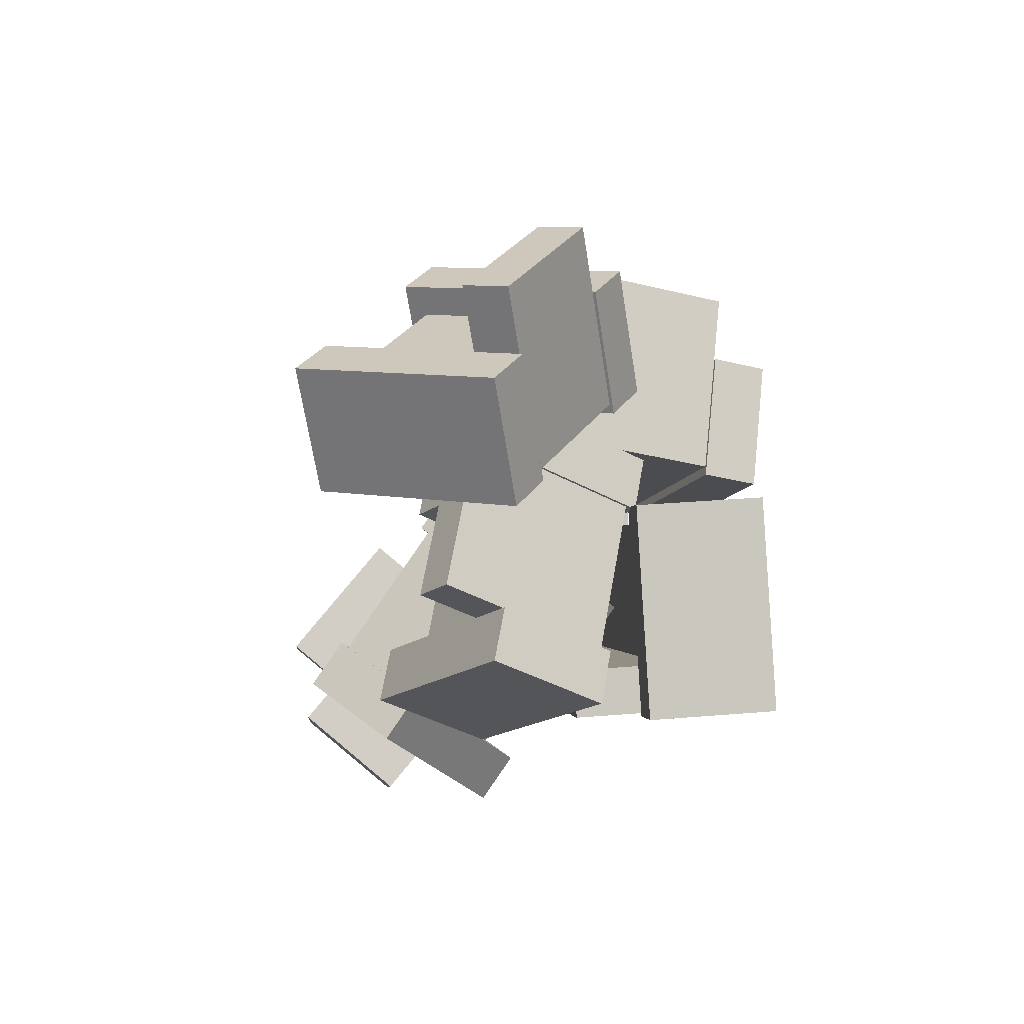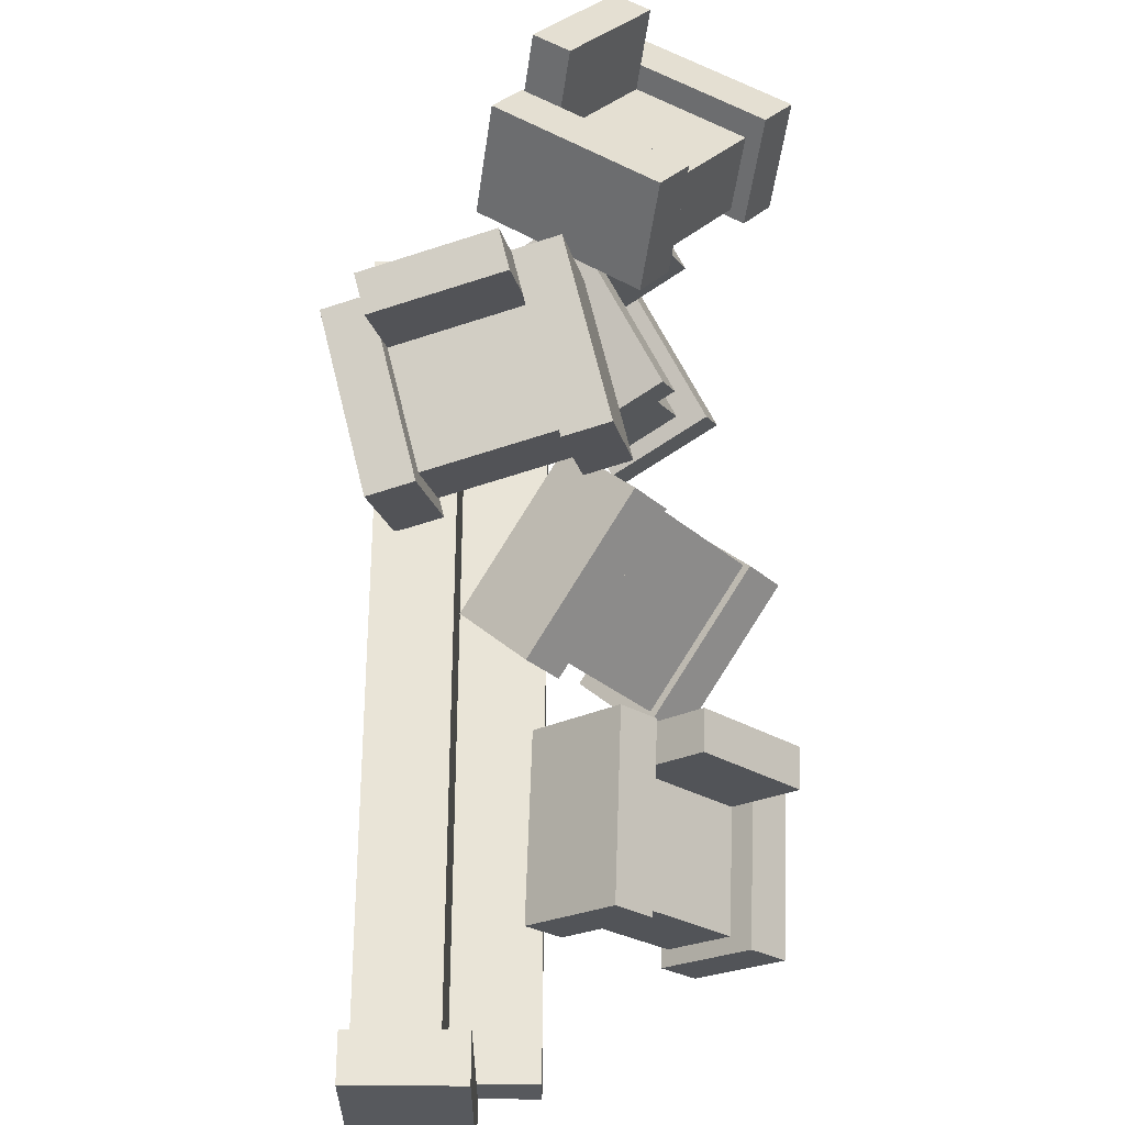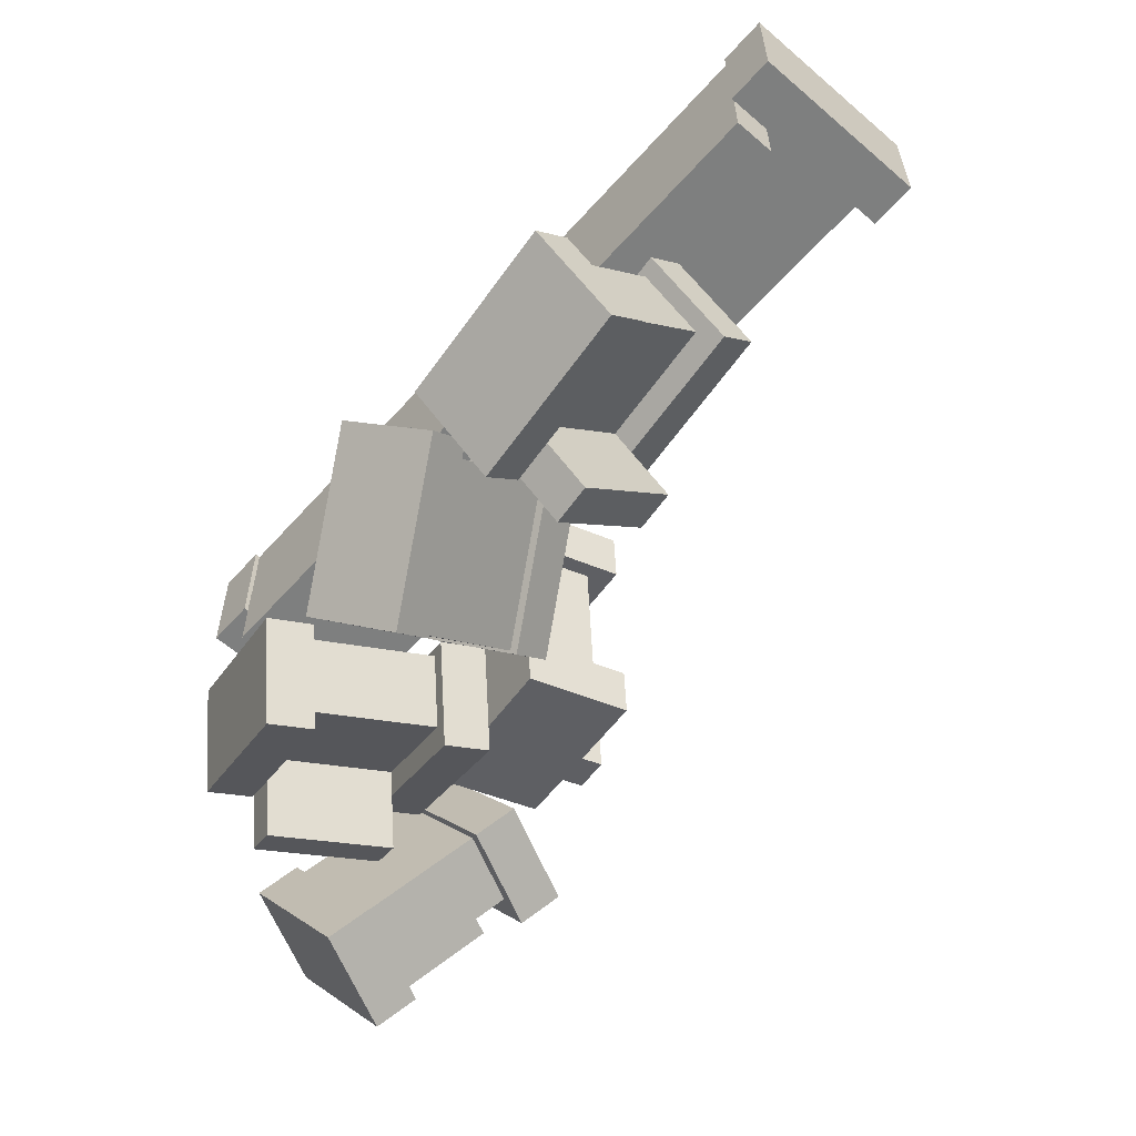
<metadata>
{"format":"obj","ext":"obj","renderer":"f3d","projection":"perspective","resolution":1024,"background":"white","views":[{"elev":29.3,"azim":82.7,"up":"+Z"},{"elev":30.8,"azim":-90.1,"up":"+Z"},{"elev":-59.3,"azim":-161.5,"up":"+Y"}]}
</metadata>
<code>
g Farm_amchair_001
v 2.495 0.0627 4.375
v 3.13 0.9864 4.573
v 3.063 0.8886 5.243
v 2.428 -0.03515 5.044
v 2.738 -0.1041 4.375
v 2.671 -0.2019 5.044
v 3.305 0.7218 5.243
v 3.373 0.8197 4.573
v 2.495 0.0627 4.375
v 2.738 -0.1041 4.375
v 3.373 0.8197 4.573
v 3.13 0.9864 4.573
v 3.13 0.9864 4.573
v 3.373 0.8197 4.573
v 3.305 0.7218 5.243
v 3.063 0.8886 5.243
v 3.063 0.8886 5.243
v 3.305 0.7218 5.243
v 2.671 -0.2019 5.044
v 2.428 -0.03515 5.044
v 2.428 -0.03515 5.044
v 2.671 -0.2019 5.044
v 2.738 -0.1041 4.375
v 2.495 0.0627 4.375
v 1.574 0.6958 4.375
v 2.208 1.62 4.573
v 2.141 1.522 5.243
v 1.507 0.598 5.044
v 1.817 0.5291 4.375
v 1.749 0.4312 5.044
v 2.384 1.355 5.243
v 2.451 1.453 4.573
v 1.574 0.6958 4.375
v 1.817 0.5291 4.375
v 2.451 1.453 4.573
v 2.208 1.62 4.573
v 2.208 1.62 4.573
v 2.451 1.453 4.573
v 2.384 1.355 5.243
v 2.141 1.522 5.243
v 2.141 1.522 5.243
v 2.384 1.355 5.243
v 1.749 0.4312 5.044
v 1.507 0.598 5.044
v 1.507 0.598 5.044
v 1.749 0.4312 5.044
v 1.817 0.5291 4.375
v 1.574 0.6958 4.375
v 1.868 0.6046 4.442
v 2.437 1.432 4.62
v 2.39 1.364 5.086
v 1.822 0.5366 4.908
v 2.547 0.1382 4.442
v 2.501 0.07019 4.908
v 3.069 0.898 5.086
v 3.116 0.966 4.62
v 1.868 0.6046 4.442
v 2.547 0.1382 4.442
v 3.116 0.966 4.62
v 2.437 1.432 4.62
v 2.437 1.432 4.62
v 3.116 0.966 4.62
v 3.069 0.898 5.086
v 2.39 1.364 5.086
v 2.39 1.364 5.086
v 3.069 0.898 5.086
v 2.501 0.07019 4.908
v 1.822 0.5366 4.908
v 1.822 0.5366 4.908
v 2.501 0.07019 4.908
v 2.547 0.1382 4.442
v 1.868 0.6046 4.442
v 2.248 1.157 5.041
v 2.39 1.364 5.086
v 2.34 1.291 5.585
v 2.198 1.084 5.54
v 2.927 0.6911 5.041
v 2.877 0.6181 5.54
v 3.019 0.825 5.585
v 3.069 0.898 5.086
v 2.248 1.157 5.041
v 2.927 0.6911 5.041
v 3.069 0.898 5.086
v 2.39 1.364 5.086
v 2.39 1.364 5.086
v 3.069 0.898 5.086
v 3.019 0.825 5.585
v 2.34 1.291 5.585
v 2.34 1.291 5.585
v 3.019 0.825 5.585
v 2.877 0.6181 5.54
v 2.198 1.084 5.54
v 2.198 1.084 5.54
v 2.877 0.6181 5.54
v 2.927 0.6911 5.041
v 2.248 1.157 5.041
v 2.298 0.8222 2.795
v 3.033 1.363 3.476
v 3.114 0.7939 3.84
v 2.379 0.2535 3.159
v 2.52 0.7415 2.619
v 2.601 0.1728 2.983
v 3.336 0.7132 3.664
v 3.255 1.282 3.3
v 2.298 0.8222 2.795
v 2.52 0.7415 2.619
v 3.255 1.282 3.3
v 3.033 1.363 3.476
v 3.033 1.363 3.476
v 3.255 1.282 3.3
v 3.336 0.7132 3.664
v 3.114 0.7939 3.84
v 3.114 0.7939 3.84
v 3.336 0.7132 3.664
v 2.601 0.1728 2.983
v 2.379 0.2535 3.159
v 2.379 0.2535 3.159
v 2.601 0.1728 2.983
v 2.52 0.7415 2.619
v 2.298 0.8222 2.795
v 1.454 1.128 3.462
v 2.189 1.669 4.143
v 2.27 1.1 4.507
v 1.536 0.5597 3.826
v 1.677 1.048 3.286
v 1.758 0.479 3.65
v 2.492 1.019 4.331
v 2.411 1.588 3.967
v 1.454 1.128 3.462
v 1.677 1.048 3.286
v 2.411 1.588 3.967
v 2.189 1.669 4.143
v 2.189 1.669 4.143
v 2.411 1.588 3.967
v 2.492 1.019 4.331
v 2.27 1.1 4.507
v 2.27 1.1 4.507
v 2.492 1.019 4.331
v 1.758 0.479 3.65
v 1.536 0.5597 3.826
v 1.536 0.5597 3.826
v 1.758 0.479 3.65
v 1.677 1.048 3.286
v 1.454 1.128 3.462
v 1.749 1.054 3.374
v 2.407 1.538 3.985
v 2.463 1.143 4.237
v 1.805 0.6586 3.627
v 2.37 0.8283 2.883
v 2.426 0.433 3.136
v 3.085 0.9173 3.746
v 3.028 1.313 3.493
v 1.749 1.054 3.374
v 2.37 0.8283 2.883
v 3.028 1.313 3.493
v 2.407 1.538 3.985
v 2.407 1.538 3.985
v 3.028 1.313 3.493
v 3.085 0.9173 3.746
v 2.463 1.143 4.237
v 2.463 1.143 4.237
v 3.085 0.9173 3.746
v 2.426 0.433 3.136
v 1.805 0.6586 3.627
v 1.805 0.6586 3.627
v 2.426 0.433 3.136
v 2.37 0.8283 2.883
v 1.749 1.054 3.374
v 2.299 1.022 4.085
v 2.463 1.143 4.237
v 2.524 0.7188 4.509
v 2.359 0.5977 4.356
v 2.92 0.7962 3.594
v 2.981 0.3722 3.865
v 3.145 0.4933 4.017
v 3.085 0.9173 3.746
v 2.299 1.022 4.085
v 2.92 0.7962 3.594
v 3.085 0.9173 3.746
v 2.463 1.143 4.237
v 2.463 1.143 4.237
v 3.085 0.9173 3.746
v 3.145 0.4933 4.017
v 2.524 0.7188 4.509
v 2.524 0.7188 4.509
v 3.145 0.4933 4.017
v 2.981 0.3722 3.865
v 2.359 0.5977 4.356
v 2.359 0.5977 4.356
v 2.981 0.3722 3.865
v 2.92 0.7962 3.594
v 2.299 1.022 4.085
v 1.158 1.012 3.429
v 1.998 1.284 4.147
v 1.541 1.41 4.634
v 0.7007 1.139 3.916
v 1.174 0.7313 3.517
v 0.7165 0.8579 4.004
v 1.557 1.13 4.722
v 2.014 1.003 4.234
v 1.158 1.012 3.429
v 1.174 0.7313 3.517
v 2.014 1.003 4.234
v 1.998 1.284 4.147
v 1.998 1.284 4.147
v 2.014 1.003 4.234
v 1.557 1.13 4.722
v 1.541 1.41 4.634
v 1.541 1.41 4.634
v 1.557 1.13 4.722
v 0.7165 0.8579 4.004
v 0.7007 1.139 3.916
v 0.7007 1.139 3.916
v 0.7165 0.8579 4.004
v 1.174 0.7313 3.517
v 1.158 1.012 3.429
v 1.098 2.078 3.096
v 1.938 2.35 3.813
v 1.481 2.476 4.301
v 0.6405 2.204 3.583
v 1.113 1.797 3.183
v 0.6563 1.923 3.671
v 1.497 2.195 4.388
v 1.954 2.069 3.901
v 1.098 2.078 3.096
v 1.113 1.797 3.183
v 1.954 2.069 3.901
v 1.938 2.35 3.813
v 1.938 2.35 3.813
v 1.954 2.069 3.901
v 1.497 2.195 4.388
v 1.481 2.476 4.301
v 1.481 2.476 4.301
v 1.497 2.195 4.388
v 0.6563 1.923 3.671
v 0.6405 2.204 3.583
v 0.6405 2.204 3.583
v 0.6563 1.923 3.671
v 1.113 1.797 3.183
v 1.098 2.078 3.096
v 1.155 1.831 3.284
v 1.908 2.074 3.927
v 1.59 2.162 4.266
v 0.837 1.919 3.623
v 1.199 1.046 3.529
v 0.8814 1.134 3.868
v 1.635 1.377 4.511
v 1.952 1.289 4.173
v 1.155 1.831 3.284
v 1.199 1.046 3.529
v 1.952 1.289 4.173
v 1.908 2.074 3.927
v 1.908 2.074 3.927
v 1.952 1.289 4.173
v 1.635 1.377 4.511
v 1.59 2.162 4.266
v 1.59 2.162 4.266
v 1.635 1.377 4.511
v 0.8814 1.134 3.868
v 0.837 1.919 3.623
v 0.837 1.919 3.623
v 0.8814 1.134 3.868
v 1.199 1.046 3.529
v 1.155 1.831 3.284
v 1.402 2.101 4.105
v 1.59 2.162 4.266
v 1.249 2.257 4.629
v 1.061 2.196 4.468
v 1.446 1.317 4.351
v 1.105 1.411 4.714
v 1.294 1.472 4.875
v 1.635 1.377 4.511
v 1.402 2.101 4.105
v 1.446 1.317 4.351
v 1.635 1.377 4.511
v 1.59 2.162 4.266
v 1.59 2.162 4.266
v 1.635 1.377 4.511
v 1.294 1.472 4.875
v 1.249 2.257 4.629
v 1.249 2.257 4.629
v 1.294 1.472 4.875
v 1.105 1.411 4.714
v 1.061 2.196 4.468
v 1.061 2.196 4.468
v 1.105 1.411 4.714
v 1.446 1.317 4.351
v 1.402 2.101 4.105
v 0.6627 1.15 2.387
v 1.151 0.5396 3.214
v 1.708 0.9275 3.171
v 1.22 1.538 2.344
v 0.5506 1.333 2.588
v 1.108 1.721 2.546
v 1.596 1.111 3.372
v 1.039 0.7228 3.415
v 0.6627 1.15 2.387
v 0.5506 1.333 2.588
v 1.039 0.7228 3.415
v 1.151 0.5396 3.214
v 1.151 0.5396 3.214
v 1.039 0.7228 3.415
v 1.596 1.111 3.372
v 1.708 0.9275 3.171
v 1.708 0.9275 3.171
v 1.596 1.111 3.372
v 1.108 1.721 2.546
v 1.22 1.538 2.344
v 1.22 1.538 2.344
v 1.108 1.721 2.546
v 0.5506 1.333 2.588
v 0.6627 1.15 2.387
v 1.088 0.4547 1.622
v 1.577 -0.1559 2.449
v 2.134 0.2319 2.406
v 1.645 0.8425 1.579
v 0.9762 0.6379 1.823
v 1.533 1.026 1.78
v 2.022 0.4151 2.607
v 1.465 0.02731 2.65
v 1.088 0.4547 1.622
v 0.9762 0.6379 1.823
v 1.465 0.02731 2.65
v 1.577 -0.1559 2.449
v 1.577 -0.1559 2.449
v 1.465 0.02731 2.65
v 2.022 0.4151 2.607
v 2.134 0.2319 2.406
v 2.134 0.2319 2.406
v 2.022 0.4151 2.607
v 1.533 1.026 1.78
v 1.645 0.8425 1.579
v 1.645 0.8425 1.579
v 1.533 1.026 1.78
v 0.9762 0.6379 1.823
v 1.088 0.4547 1.622
v 1.061 0.612 1.894
v 1.499 0.06483 2.635
v 1.887 0.3344 2.605
v 1.449 0.8816 1.864
v 0.7479 1.124 2.458
v 1.135 1.394 2.428
v 1.573 0.8468 3.169
v 1.186 0.5772 3.199
v 1.061 0.612 1.894
v 0.7479 1.124 2.458
v 1.186 0.5772 3.199
v 1.499 0.06483 2.635
v 1.499 0.06483 2.635
v 1.186 0.5772 3.199
v 1.573 0.8468 3.169
v 1.887 0.3344 2.605
v 1.887 0.3344 2.605
v 1.573 0.8468 3.169
v 1.135 1.394 2.428
v 1.449 0.8816 1.864
v 1.449 0.8816 1.864
v 1.135 1.394 2.428
v 0.7479 1.124 2.458
v 1.061 0.612 1.894
v 0.03085 0.5619 0.8103
v 0.9515 0.5211 1.478
v 0.6597 0.03262 1.851
v -0.261 0.07347 1.183
v 0.1492 0.3574 0.6346
v -0.1426 -0.1311 1.007
v 0.7781 -0.172 1.675
v 1.07 0.3165 1.303
v 0.03085 0.5619 0.8103
v 0.1492 0.3574 0.6346
v 1.07 0.3165 1.303
v 0.9515 0.5211 1.478
v 0.9515 0.5211 1.478
v 1.07 0.3165 1.303
v 0.7781 -0.172 1.675
v 0.6597 0.03262 1.851
v 0.6597 0.03262 1.851
v 0.7781 -0.172 1.675
v -0.1426 -0.1311 1.007
v -0.261 0.07347 1.183
v -0.261 0.07347 1.183
v -0.1426 -0.1311 1.007
v 0.1492 0.3574 0.6346
v 0.03085 0.5619 0.8103
v -0.4186 1.339 1.477
v 0.5021 1.298 2.145
v 0.2103 0.8094 2.517
v -0.7104 0.8502 1.849
v -0.3002 1.134 1.302
v -0.592 0.6457 1.674
v 0.3286 0.6048 2.342
v 0.6204 1.093 1.97
v -0.4186 1.339 1.477
v -0.3002 1.134 1.302
v 0.6204 1.093 1.97
v 0.5021 1.298 2.145
v 0.5021 1.298 2.145
v 0.6204 1.093 1.97
v 0.3286 0.6048 2.342
v 0.2103 0.8094 2.517
v 0.2103 0.8094 2.517
v 0.3286 0.6048 2.342
v -0.592 0.6457 1.674
v -0.7104 0.8502 1.849
v -0.7104 0.8502 1.849
v -0.592 0.6457 1.674
v -0.3002 1.134 1.302
v -0.4186 1.339 1.477
v -0.2394 1.094 1.389
v 0.5856 1.058 1.988
v 0.3828 0.718 2.247
v -0.4422 0.7546 1.648
v 0.09167 0.522 0.8978
v -0.1112 0.1824 1.157
v 0.7139 0.1458 1.755
v 0.9167 0.4854 1.496
v -0.2394 1.094 1.389
v 0.09167 0.522 0.8978
v 0.9167 0.4854 1.496
v 0.5856 1.058 1.988
v 0.5856 1.058 1.988
v 0.9167 0.4854 1.496
v 0.7139 0.1458 1.755
v 0.3828 0.718 2.247
v 0.3828 0.718 2.247
v 0.7139 0.1458 1.755
v -0.1112 0.1824 1.157
v -0.4422 0.7546 1.648
v -0.4422 0.7546 1.648
v -0.1112 0.1824 1.157
v 0.09167 0.522 0.8978
v -0.2394 1.094 1.389
v 0.1765 0.7271 2.097
v 0.3828 0.718 2.247
v 0.1652 0.3538 2.524
v -0.04104 0.3629 2.374
v 0.5076 0.155 1.606
v 0.29 -0.2093 1.883
v 0.4963 -0.2184 2.033
v 0.7139 0.1458 1.755
v 0.1765 0.7271 2.097
v 0.5076 0.155 1.606
v 0.7139 0.1458 1.755
v 0.3828 0.718 2.247
v 0.3828 0.718 2.247
v 0.7139 0.1458 1.755
v 0.4963 -0.2184 2.033
v 0.1652 0.3538 2.524
v 0.1652 0.3538 2.524
v 0.4963 -0.2184 2.033
v 0.29 -0.2093 1.883
v -0.04104 0.3629 2.374
v -0.04104 0.3629 2.374
v 0.29 -0.2093 1.883
v 0.5076 0.155 1.606
v 0.1765 0.7271 2.097
v -1.54 2.273 1.708
v -0.971 2.273 0.7227
v -0.9749 1.593 0.7205
v -1.544 1.593 1.706
v -1.795 2.275 1.561
v -1.799 1.595 1.559
v -1.23 1.595 0.5733
v -1.226 2.275 0.5755
v -1.54 2.273 1.708
v -1.795 2.275 1.561
v -1.226 2.275 0.5755
v -0.971 2.273 0.7227
v -0.971 2.273 0.7227
v -1.226 2.275 0.5755
v -1.23 1.595 0.5733
v -0.9749 1.593 0.7205
v -0.9749 1.593 0.7205
v -1.23 1.595 0.5733
v -1.799 1.595 1.559
v -1.544 1.593 1.706
v -1.544 1.593 1.706
v -1.799 1.595 1.559
v -1.795 2.275 1.561
v -1.54 2.273 1.708
v 2.589 2.242 4.093
v 3.158 2.242 3.107
v 3.155 1.562 3.105
v 2.586 1.562 4.09
v 2.334 2.244 3.945
v 2.331 1.564 3.943
v 2.9 1.564 2.957
v 2.903 2.244 2.96
v 2.589 2.242 4.093
v 2.334 2.244 3.945
v 2.903 2.244 2.96
v 3.158 2.242 3.107
v 3.158 2.242 3.107
v 2.903 2.244 2.96
v 2.9 1.564 2.957
v 3.155 1.562 3.105
v 3.155 1.562 3.105
v 2.9 1.564 2.957
v 2.331 1.564 3.943
v 2.586 1.562 4.09
v 2.586 1.562 4.09
v 2.331 1.564 3.943
v 2.334 2.244 3.945
v 2.589 2.242 4.093
v 2.364 2.193 3.844
v 2.874 2.193 2.961
v 2.871 1.721 2.96
v 2.361 1.721 3.843
v -1.489 2.222 1.62
v -1.492 1.75 1.618
v -0.9821 1.75 0.7351
v -0.9794 2.223 0.7366
v 2.364 2.193 3.844
v -1.489 2.222 1.62
v -0.9794 2.223 0.7366
v 2.874 2.193 2.961
v 2.874 2.193 2.961
v -0.9794 2.223 0.7366
v -0.9821 1.75 0.7351
v 2.871 1.721 2.96
v 2.871 1.721 2.96
v -0.9821 1.75 0.7351
v -1.492 1.75 1.618
v 2.361 1.721 3.843
v 2.361 1.721 3.843
v -1.492 1.75 1.618
v -1.489 2.222 1.62
v 2.364 2.193 3.844
v 2.749 1.721 3.184
v 2.877 1.721 2.963
v 2.874 1.214 2.961
v 2.746 1.214 3.182
v -1.11 1.75 0.9559
v -1.112 1.243 0.9543
v -0.9849 1.243 0.7334
v -0.9821 1.75 0.7351
v 2.749 1.721 3.184
v -1.11 1.75 0.9559
v -0.9821 1.75 0.7351
v 2.877 1.721 2.963
v 2.877 1.721 2.963
v -0.9821 1.75 0.7351
v -0.9849 1.243 0.7334
v 2.874 1.214 2.961
v 2.874 1.214 2.961
v -0.9849 1.243 0.7334
v -1.112 1.243 0.9543
v 2.746 1.214 3.182
v 2.746 1.214 3.182
v -1.112 1.243 0.9543
v -1.11 1.75 0.9559
v 2.749 1.721 3.184
g Farm_amchair_001_0
f 3 2 1
f 4 3 1
f 7 6 5
f 8 7 5
f 11 10 9
f 12 11 9
f 15 14 13
f 16 15 13
f 19 18 17
f 20 19 17
f 23 22 21
f 24 23 21
f 27 26 25
f 28 27 25
f 31 30 29
f 32 31 29
f 35 34 33
f 36 35 33
f 39 38 37
f 40 39 37
f 43 42 41
f 44 43 41
f 47 46 45
f 48 47 45
f 51 50 49
f 52 51 49
f 55 54 53
f 56 55 53
f 59 58 57
f 60 59 57
f 63 62 61
f 64 63 61
f 67 66 65
f 68 67 65
f 71 70 69
f 72 71 69
f 75 74 73
f 76 75 73
f 79 78 77
f 80 79 77
f 83 82 81
f 84 83 81
f 87 86 85
f 88 87 85
f 91 90 89
f 92 91 89
f 95 94 93
f 96 95 93
f 99 98 97
f 100 99 97
f 103 102 101
f 104 103 101
f 107 106 105
f 108 107 105
f 111 110 109
f 112 111 109
f 115 114 113
f 116 115 113
f 119 118 117
f 120 119 117
f 123 122 121
f 124 123 121
f 127 126 125
f 128 127 125
f 131 130 129
f 132 131 129
f 135 134 133
f 136 135 133
f 139 138 137
f 140 139 137
f 143 142 141
f 144 143 141
f 147 146 145
f 148 147 145
f 151 150 149
f 152 151 149
f 155 154 153
f 156 155 153
f 159 158 157
f 160 159 157
f 163 162 161
f 164 163 161
f 167 166 165
f 168 167 165
f 171 170 169
f 172 171 169
f 175 174 173
f 176 175 173
f 179 178 177
f 180 179 177
f 183 182 181
f 184 183 181
f 187 186 185
f 188 187 185
f 191 190 189
f 192 191 189
f 195 194 193
f 196 195 193
f 199 198 197
f 200 199 197
f 203 202 201
f 204 203 201
f 207 206 205
f 208 207 205
f 211 210 209
f 212 211 209
f 215 214 213
f 216 215 213
f 219 218 217
f 220 219 217
f 223 222 221
f 224 223 221
f 227 226 225
f 228 227 225
f 231 230 229
f 232 231 229
f 235 234 233
f 236 235 233
f 239 238 237
f 240 239 237
f 243 242 241
f 244 243 241
f 247 246 245
f 248 247 245
f 251 250 249
f 252 251 249
f 255 254 253
f 256 255 253
f 259 258 257
f 260 259 257
f 263 262 261
f 264 263 261
f 267 266 265
f 268 267 265
f 271 270 269
f 272 271 269
f 275 274 273
f 276 275 273
f 279 278 277
f 280 279 277
f 283 282 281
f 284 283 281
f 287 286 285
f 288 287 285
f 291 290 289
f 292 291 289
f 295 294 293
f 296 295 293
f 299 298 297
f 300 299 297
f 303 302 301
f 304 303 301
f 307 306 305
f 308 307 305
f 311 310 309
f 312 311 309
f 315 314 313
f 316 315 313
f 319 318 317
f 320 319 317
f 323 322 321
f 324 323 321
f 327 326 325
f 328 327 325
f 331 330 329
f 332 331 329
f 335 334 333
f 336 335 333
f 339 338 337
f 340 339 337
f 343 342 341
f 344 343 341
f 347 346 345
f 348 347 345
f 351 350 349
f 352 351 349
f 355 354 353
f 356 355 353
f 359 358 357
f 360 359 357
f 363 362 361
f 364 363 361
f 367 366 365
f 368 367 365
f 371 370 369
f 372 371 369
f 375 374 373
f 376 375 373
f 379 378 377
f 380 379 377
f 383 382 381
f 384 383 381
f 387 386 385
f 388 387 385
f 391 390 389
f 392 391 389
f 395 394 393
f 396 395 393
f 399 398 397
f 400 399 397
f 403 402 401
f 404 403 401
f 407 406 405
f 408 407 405
f 411 410 409
f 412 411 409
f 415 414 413
f 416 415 413
f 419 418 417
f 420 419 417
f 423 422 421
f 424 423 421
f 427 426 425
f 428 427 425
f 431 430 429
f 432 431 429
f 435 434 433
f 436 435 433
f 439 438 437
f 440 439 437
f 443 442 441
f 444 443 441
f 447 446 445
f 448 447 445
f 451 450 449
f 452 451 449
f 455 454 453
f 456 455 453
f 459 458 457
f 460 459 457
f 463 462 461
f 464 463 461
f 467 466 465
f 468 467 465
f 471 470 469
f 472 471 469
f 475 474 473
f 476 475 473
f 479 478 477
f 480 479 477
f 483 482 481
f 484 483 481
f 487 486 485
f 488 487 485
f 491 490 489
f 492 491 489
f 495 494 493
f 496 495 493
f 499 498 497
f 500 499 497
f 503 502 501
f 504 503 501
f 507 506 505
f 508 507 505
f 511 510 509
f 512 511 509
f 515 514 513
f 516 515 513
f 519 518 517
f 520 519 517
f 523 522 521
f 524 523 521
f 527 526 525
f 528 527 525
f 531 530 529
f 532 531 529
f 535 534 533
f 536 535 533
f 539 538 537
f 540 539 537
f 543 542 541
f 544 543 541
f 547 546 545
f 548 547 545
f 551 550 549
f 552 551 549

</code>
